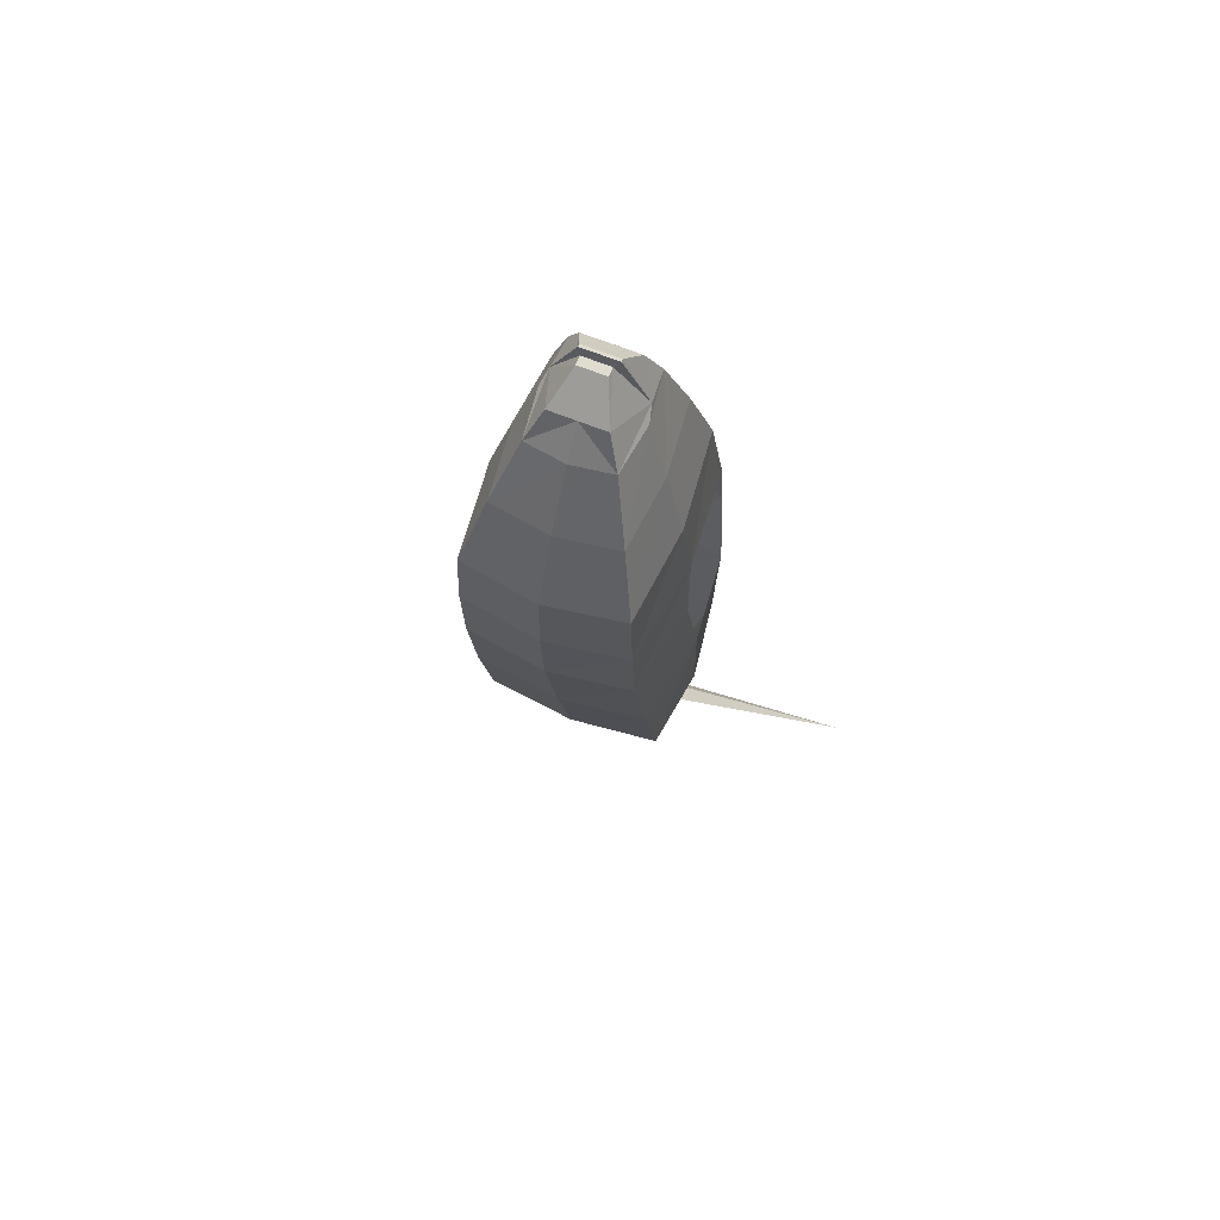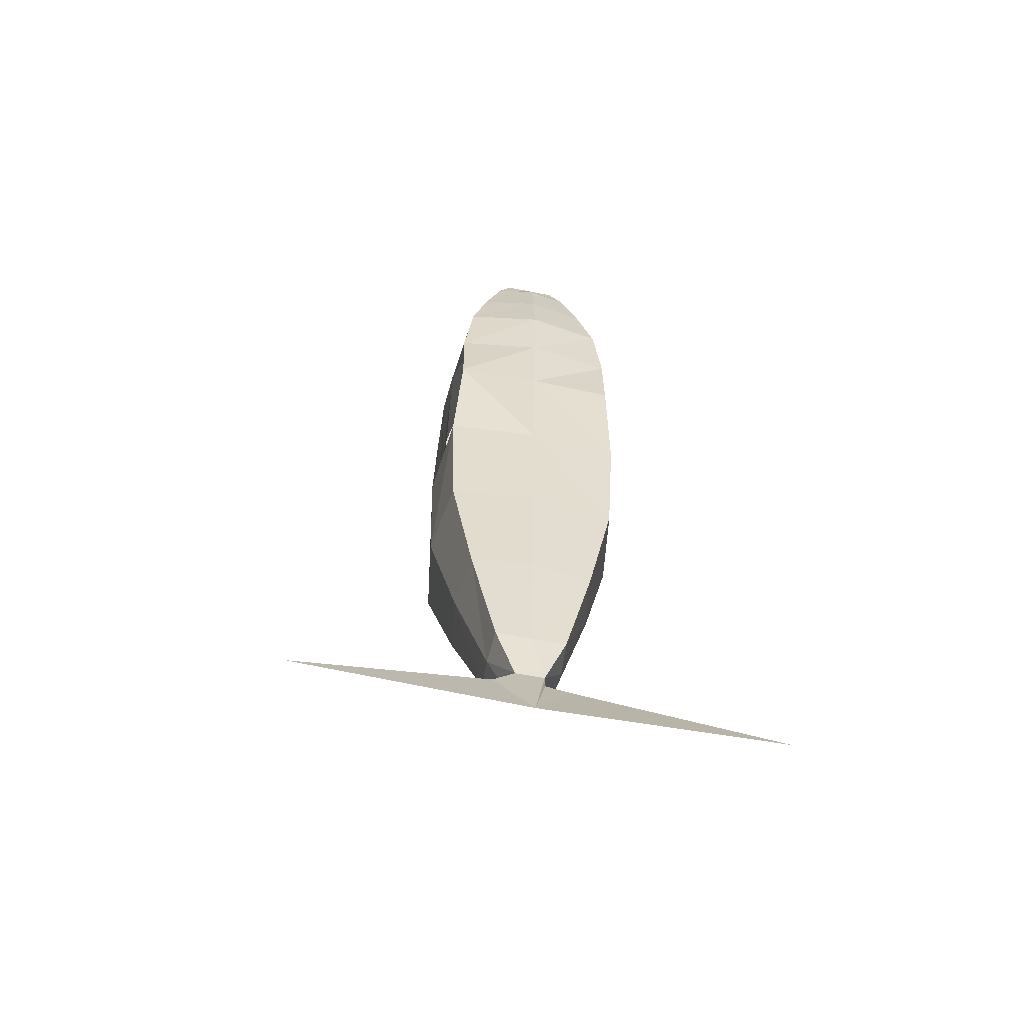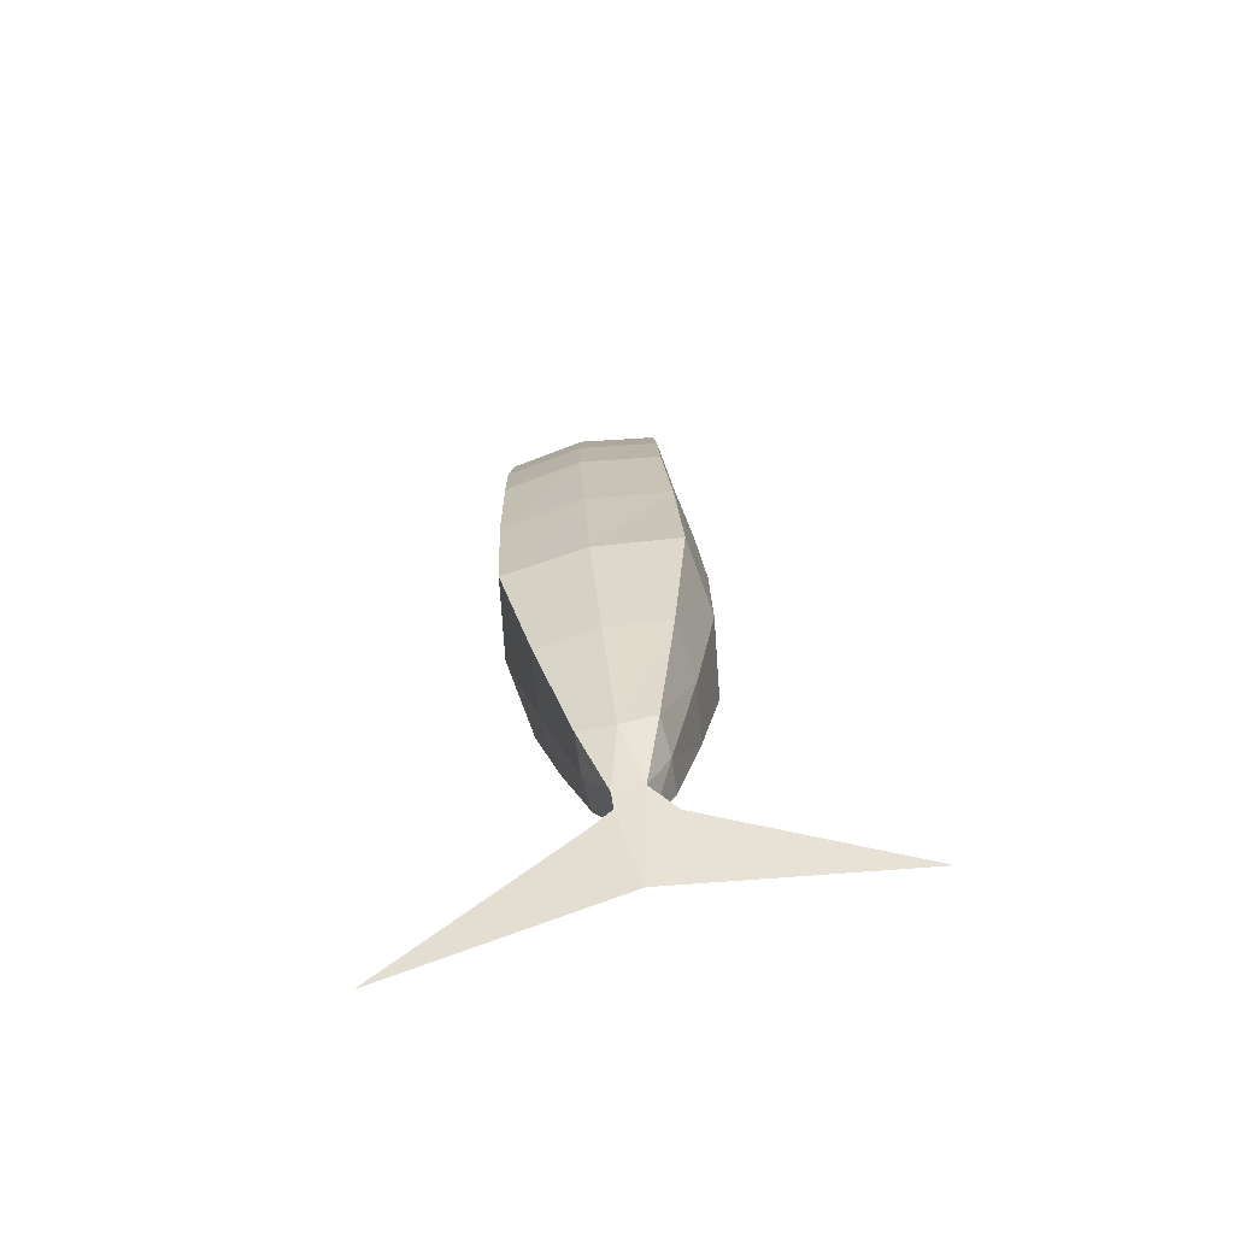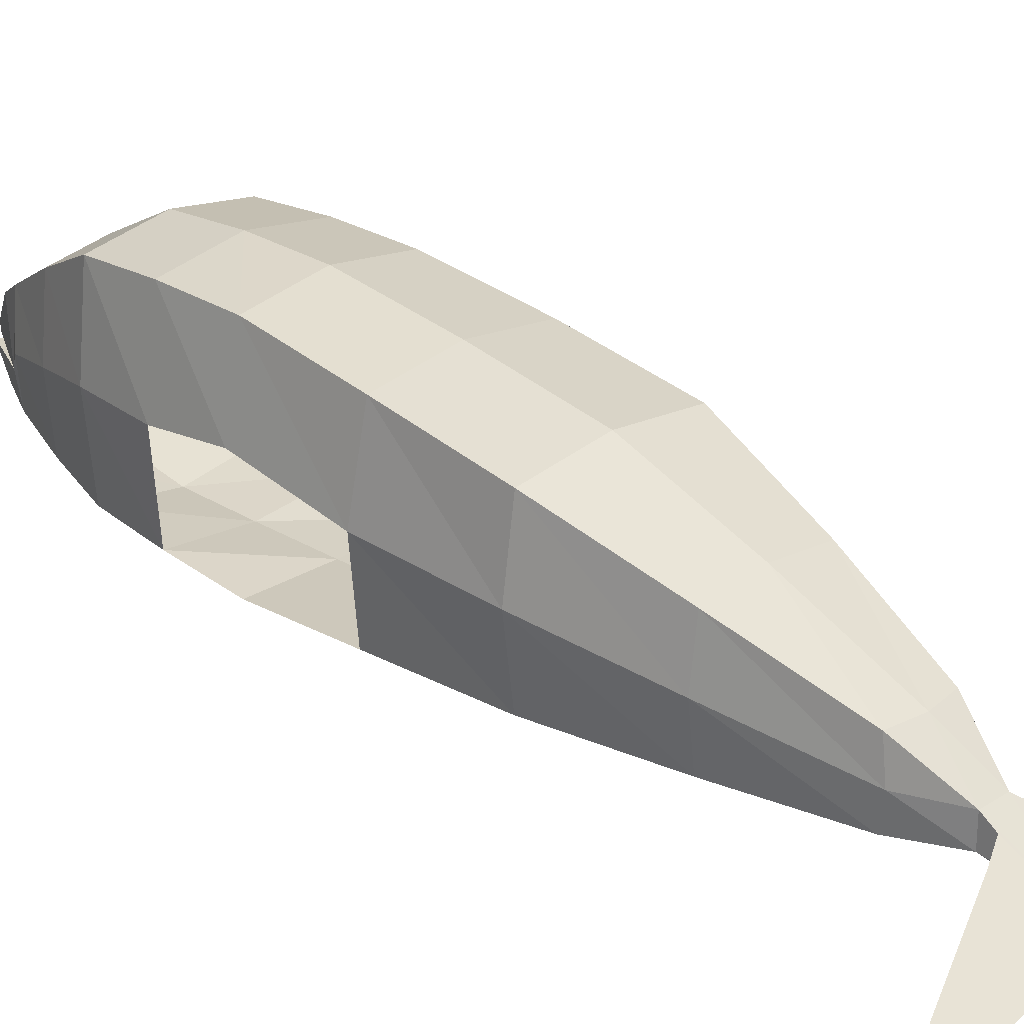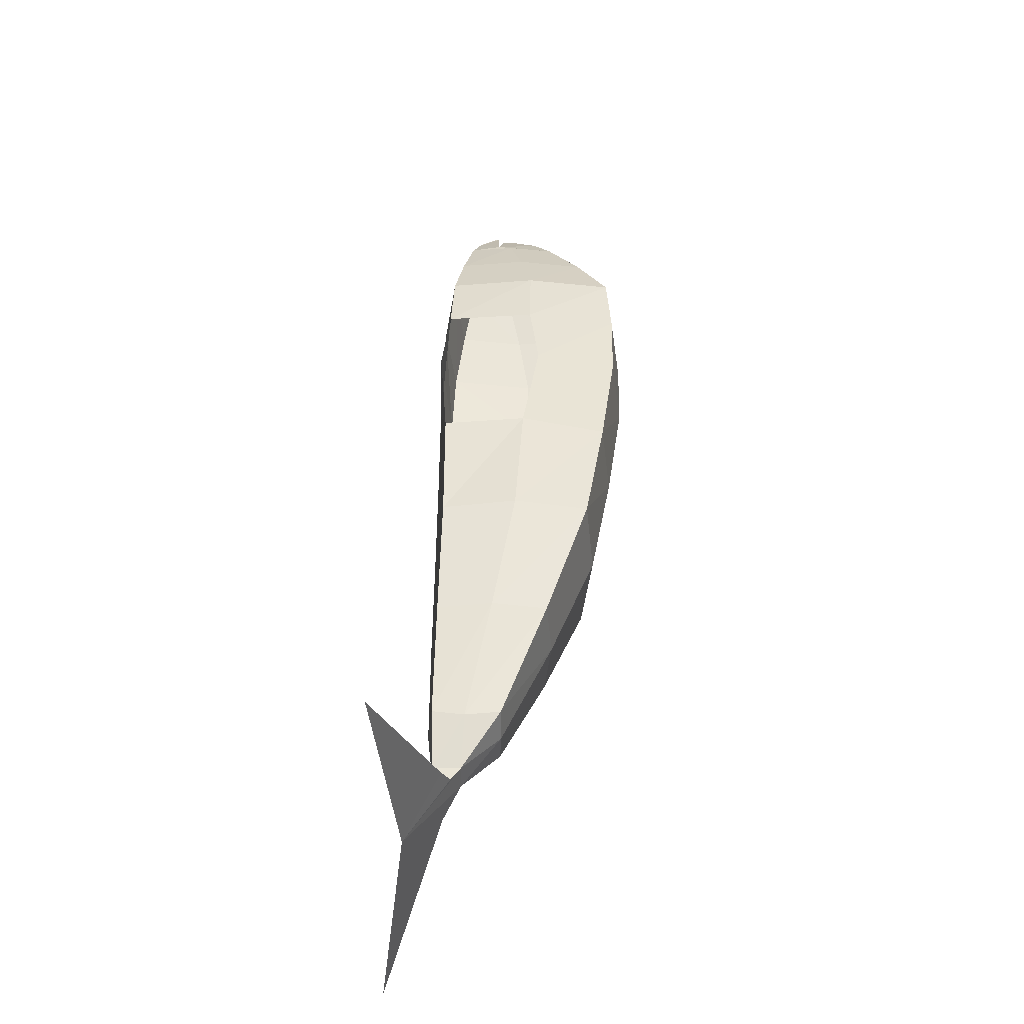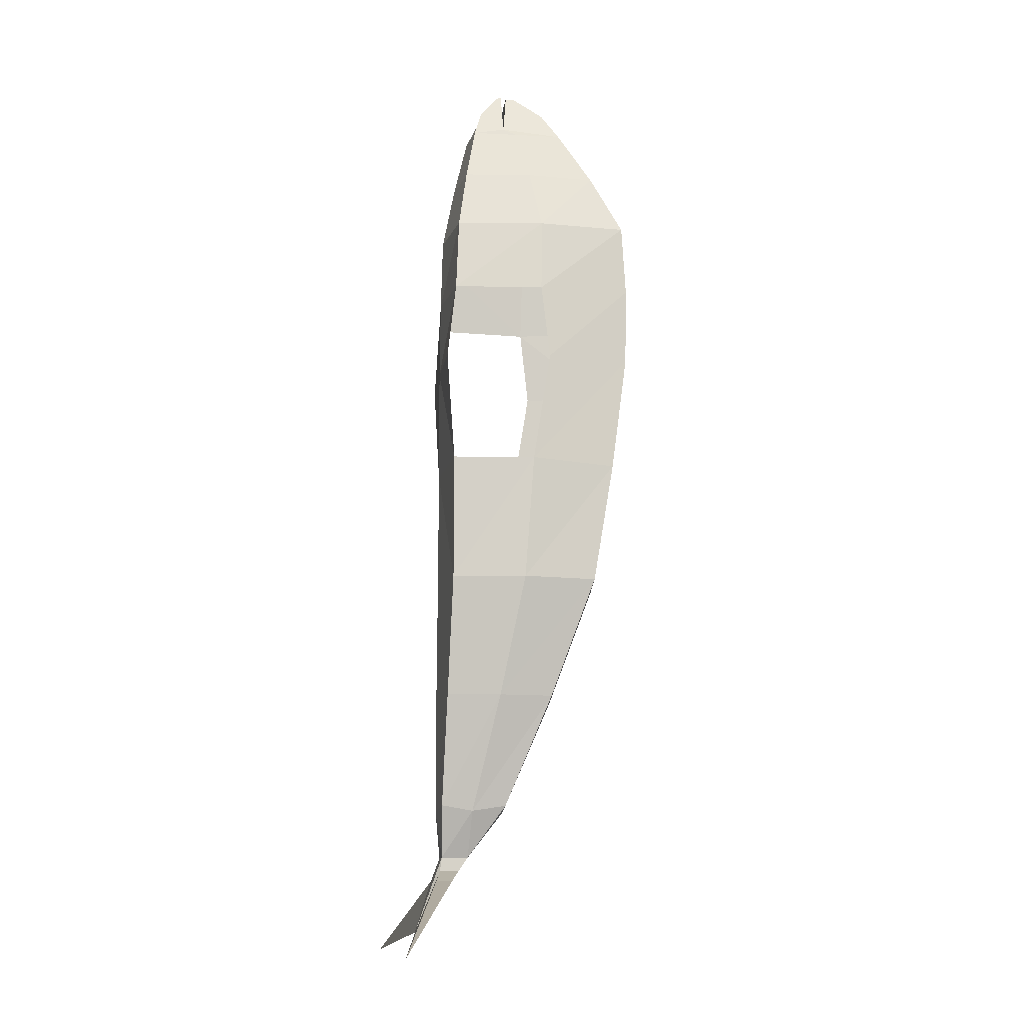
<metadata>
{"format":"obj","ext":"obj","renderer":"f3d","projection":"perspective","resolution":1024,"background":"white","views":[{"elev":69.5,"azim":-158.3,"up":"+Z"},{"elev":-55.8,"azim":-11.5,"up":"+Z"},{"elev":-77.2,"azim":-168.0,"up":"+Z"},{"elev":25.8,"azim":134.7,"up":"+Y"},{"elev":-47.3,"azim":89.3,"up":"+Z"},{"elev":-12.8,"azim":83.0,"up":"+Z"}]}
</metadata>
<code>
g default
v 0.02356 -0.02803 -0.03529
v -0.0249 -0.02803 -0.03453
v 0.02349 0.01536 -0.03533
v 0.02349 0.01536 -0.03533
v 0.02284 0.02596 0.03465
v 0.02284 0.02596 0.03465
v -0.02199 0.02596 0.03535
v -0.02199 0.02596 0.03535
v -0.02483 0.01536 -0.03457
v -0.02483 0.01536 -0.03457
v -0.01163 -0.02964 -0.1029
v -0.01163 -0.01024 -0.1029
v -0.01163 -0.01024 -0.1029
v 0.008158 -0.02964 -0.1032
v 0.008158 -0.01024 -0.1032
v 0.008158 -0.01024 -0.1032
v -0.006088 -0.02908 -0.1185
v 0.001998 -0.02905 -0.1185
v -0.006088 -0.0212 -0.1185
v -0.006088 -0.0212 -0.1185
v 0.001998 -0.02115 -0.1185
v 0.001998 -0.02115 -0.1185
v -0.002326 -0.03667 -0.1408
v 0.001922 -0.02955 -0.1226
v -0.002326 -0.03667 -0.1408
v 0.001922 -0.02391 -0.1226
v 0.008525 -0.03114 -0.1257
v 0.008525 -0.02635 -0.1257
v -0.002326 -0.03667 -0.1408
v 0.06253 -0.04366 -0.148
v -0.0127 -0.03113 -0.1252
v -0.002326 -0.03667 -0.1408
v -0.0127 -0.02625 -0.1252
v -0.06738 -0.04366 -0.146
v -0.02042 -0.02694 0.0796
v -0.02042 -0.02694 0.0796
v -0.02035 0.02524 0.07963
v -0.02035 0.02524 0.07963
v 0.02266 -0.02694 0.07893
v 0.02266 -0.02694 0.07893
v 0.0226 0.02524 0.07896
v 0.0226 0.02524 0.07896
v -0.009595 -0.02106 0.1145
v -0.009595 -0.02106 0.1145
v 0.01293 -0.02106 0.1141
v 0.01293 -0.02106 0.1141
v 0.01293 0.006436 0.1141
v 0.01293 0.006436 0.1141
v 0.01293 0.006436 0.1141
v -0.009594 0.006436 0.1145
v -0.009594 0.006436 0.1145
v -0.009594 0.006436 0.1145
v -0.005728 -0.01857 0.1229
v -0.005728 0.001279 0.1229
v -0.005728 0.001279 0.1229
v 0.009333 -0.01857 0.1226
v 0.009333 0.001279 0.1226
v 0.009333 0.001279 0.1226
v 0.000428 -0.03089 0.03499
v -0.000668 -0.03072 -0.03495
v 0.02365 0.02134 0.00044
v 0.02365 0.02134 0.00044
v 0.02365 0.02134 0.00044
v 0.000428 0.02919 0.035
v -0.02386 0.02134 0.001185
v -0.02386 0.02134 0.001185
v -0.02386 0.02134 0.001185
v -0.000668 0.01807 -0.03495
v 0.02738 0.001341 0.03448
v 0.02659 -0.006355 -0.03534
v -0.02653 0.001341 0.03532
v -0.02793 -0.006355 -0.03449
v -0.01869 0.002918 -0.06984
v -0.01869 0.002918 -0.06984
v -0.01225 -0.0204 -0.1045
v -0.01869 -0.02889 -0.06984
v 0.01625 -0.02889 -0.07039
v 0.008728 -0.0204 -0.1048
v 0.01625 0.002918 -0.07039
v 0.01625 0.002918 -0.07039
v -0.00176 -0.01008 -0.1046
v -0.00176 -0.03072 -0.1046
v -0.02337 -0.02795 0.0576
v -0.0231 -0.000873 0.07964
v -0.0214 0.02639 0.05845
v -0.0214 0.02639 0.05845
v 0.02298 0.02639 0.05775
v 0.02298 0.02639 0.05775
v 0.02534 -0.000873 0.07888
v 0.02492 -0.02795 0.05685
v 0.001122 0.02851 0.0793
v 0.001122 -0.0302 0.0793
v 0.01801 -0.02418 0.09733
v 0.01801 -0.02418 0.09733
v 0.001671 -0.02269 0.1143
v -0.01519 -0.02418 0.09785
v -0.01519 -0.02418 0.09785
v -0.01519 0.01615 0.09785
v -0.01519 0.01615 0.09785
v 0.00167 0.008095 0.1143
v 0.01801 0.01615 0.09733
v 0.01801 0.01615 0.09733
v 0.01475 -0.007642 0.1133
v 0.01475 -0.007642 0.1133
v -0.01144 -0.007642 0.1137
v -0.01144 -0.007642 0.1137
v -0.01036 -0.01179 0.1158
v 0.01374 -0.01179 0.1154
v 0.001802 0.001279 0.1227
v 0.001802 -0.01857 0.1227
v -0.000107 -0.03072 0.000852
v -0.000109 0.02441 0.000772
v 0.02804 -0.003851 0.001489
v -0.02822 -0.003851 0.00237
v -0.02083 -0.013 -0.06987
v 0.01839 -0.013 -0.07049
v -0.00122 0.004851 -0.07018
v -0.00122 -0.03086 -0.07018
v -0.02558 -0.001254 0.05764
v 0.02713 -0.001254 0.05681
v 0.00079 0.02976 0.05813
v 0.000789 -0.03069 0.05807
v 0.001408 -0.02668 0.09759
v 0.001408 0.01865 0.09759
v 0.02008 -0.004025 0.09727
v -0.01727 -0.004025 0.09785
v 0.00169 -0.01118 0.1156
v -0.001901 -0.01006 0.13
v 0.001915 -0.01006 0.1299
v 0.00573 -0.01006 0.1299
v 0.00573 -0.007626 0.1299
v 0.00573 -0.007626 0.1299
v 0.001915 -0.007626 0.1299
v 0.001915 -0.007626 0.1299
v -0.001901 -0.007626 0.13
v -0.001901 -0.007626 0.13
v -0.003105 -0.01185 0.13
v 0.001915 -0.01185 0.1299
v 0.006935 -0.01185 0.1298
v 0.006935 -0.0126 0.1298
v 0.001915 -0.0126 0.1299
v -0.003105 -0.0126 0.13
v 0.02567 -0.02821 0.001526
v 0.02457 -0.03045 0.03452
v 0.02492 -0.02795 0.05685
v 0.02804 -0.003851 0.001489
v -0.02337 -0.02795 0.0576
v -0.02371 -0.03045 0.03528
v -0.02585 -0.02821 0.002333
v -0.02822 -0.003851 0.00237
g polySurface539 polySurface537 GoldenFish_Mesh2
f 19 21 23
f 18 17 23
f 18 23 25
f 18 25 24
f 23 21 26
f 23 26 25
f 21 18 24
f 21 24 26
f 26 24 27
f 26 27 28
f 25 26 28
f 25 28 29
f 24 25 29
f 24 29 27
f 27 29 30
f 29 28 30
f 28 27 30
f 23 17 31
f 23 31 32
f 19 23 32
f 19 32 33
f 17 19 33
f 17 33 31
f 31 33 34
f 33 32 34
f 32 31 34
f 143 144 59
f 143 59 111
f 1 143 111
f 1 111 60
f 111 59 148
f 111 148 149
f 60 111 149
f 60 149 2
f 68 9 65
f 68 65 112
f 3 68 112
f 3 112 61
f 112 65 7
f 112 7 64
f 61 112 64
f 61 64 5
f 70 4 62
f 70 62 146
f 1 70 146
f 1 146 143
f 113 63 6
f 113 6 69
f 71 8 66
f 71 66 114
f 150 67 10
f 150 10 72
f 149 150 72
f 149 72 2
f 72 10 73
f 72 73 115
f 2 72 115
f 2 115 76
f 115 73 12
f 115 12 75
f 76 115 75
f 76 75 11
f 70 1 77
f 70 77 116
f 4 70 116
f 4 116 79
f 116 77 14
f 116 14 78
f 79 116 78
f 79 78 15
f 68 3 80
f 68 80 117
f 9 68 117
f 9 117 74
f 117 80 16
f 117 16 81
f 74 117 81
f 74 81 13
f 60 2 76
f 60 76 118
f 1 60 118
f 1 118 77
f 118 76 11
f 118 11 82
f 77 118 82
f 77 82 14
f 82 17 18
f 14 82 18
f 82 11 17
f 81 22 20
f 13 81 20
f 81 16 22
f 78 18 21
f 15 78 21
f 78 14 18
f 75 19 17
f 11 75 17
f 75 12 19
f 8 71 119
f 8 119 85
f 119 83 35
f 119 35 84
f 85 119 84
f 85 84 37
f 69 6 87
f 69 87 120
f 120 87 41
f 120 41 89
f 90 120 89
f 90 89 39
f 64 7 86
f 64 86 121
f 5 64 121
f 5 121 88
f 121 86 38
f 121 38 91
f 88 121 91
f 88 91 42
f 59 144 145
f 59 145 122
f 148 59 122
f 148 122 147
f 122 145 40
f 122 40 92
f 147 122 92
f 147 92 36
f 92 40 93
f 92 93 123
f 36 92 123
f 36 123 96
f 123 93 45
f 123 45 95
f 96 123 95
f 96 95 43
f 91 38 98
f 91 98 124
f 42 91 124
f 42 124 101
f 124 98 50
f 124 50 100
f 101 124 100
f 101 100 47
f 89 41 102
f 89 102 125
f 39 89 125
f 39 125 94
f 125 102 48
f 125 48 103
f 94 125 103
f 94 103 46
f 84 35 97
f 84 97 126
f 37 84 126
f 37 126 99
f 126 97 44
f 126 44 105
f 99 126 105
f 99 105 51
f 107 127 129
f 107 129 128
f 127 108 130
f 127 130 129
f 57 109 133
f 57 133 131
f 109 54 135
f 109 135 133
f 108 58 132
f 108 132 130
f 55 107 128
f 55 128 136
f 129 134 136
f 129 136 128
f 130 132 134
f 130 134 129
f 127 107 137
f 127 137 138
f 108 127 138
f 108 138 139
f 110 56 140
f 110 140 141
f 53 110 141
f 53 141 142
f 56 108 139
f 56 139 140
f 107 53 142
f 107 142 137
f 141 138 137
f 141 137 142
f 140 139 138
f 140 138 141
f 47 100 109
f 47 109 57
f 50 54 109
f 50 109 100
f 52 106 107
f 52 107 55
f 43 53 107
f 43 107 106
f 43 95 110
f 43 110 53
f 45 56 110
f 45 110 95
f 45 104 108
f 45 108 56
f 49 58 108
f 49 108 104

</code>
